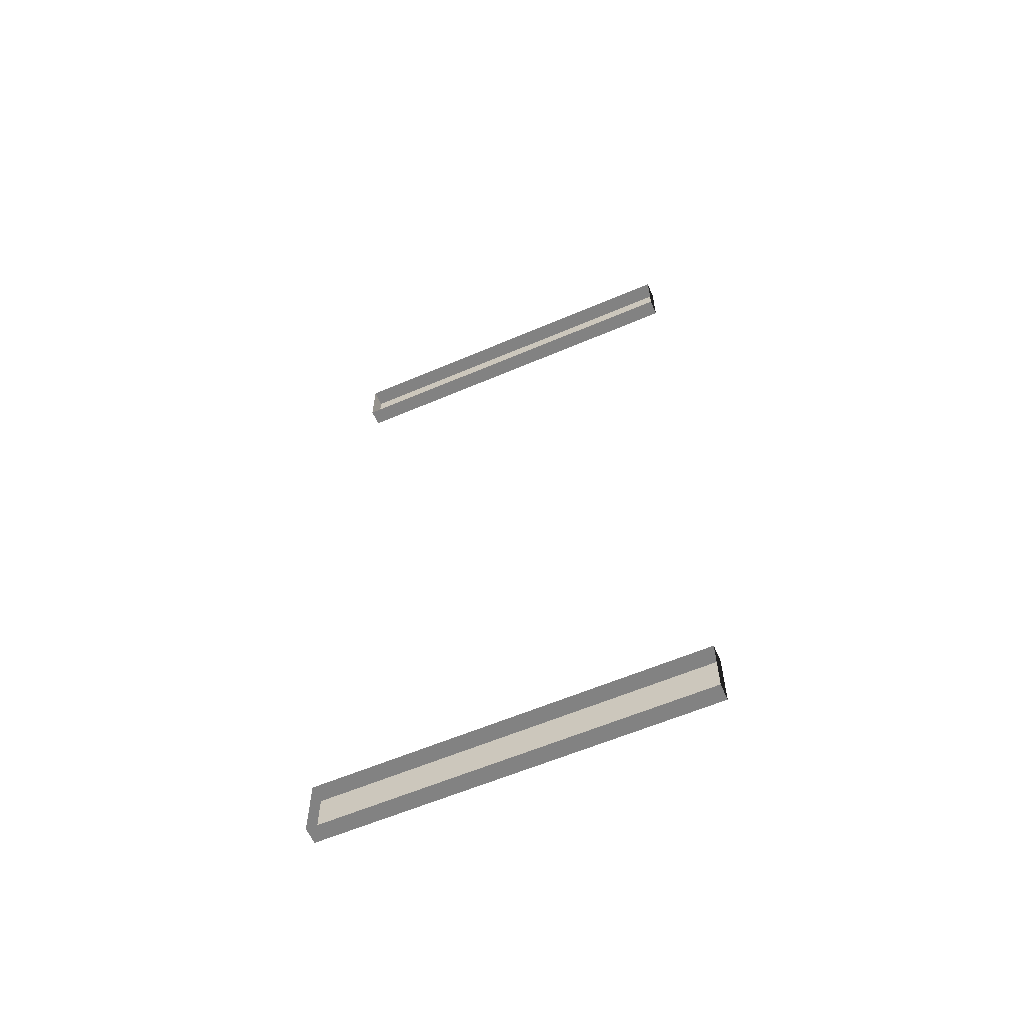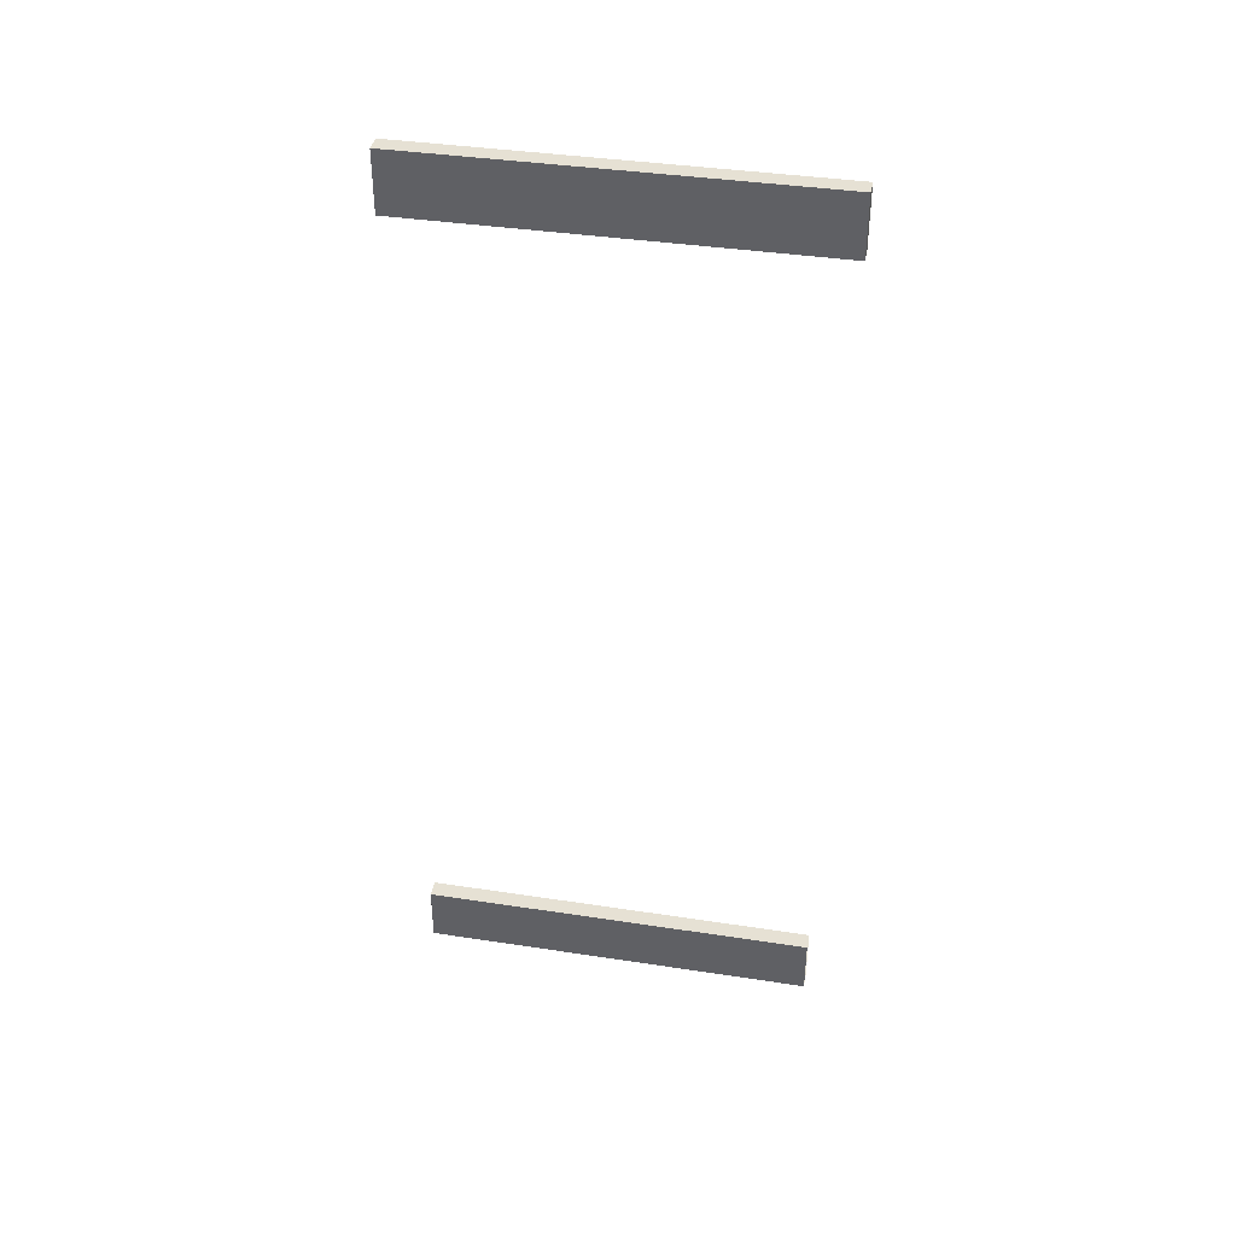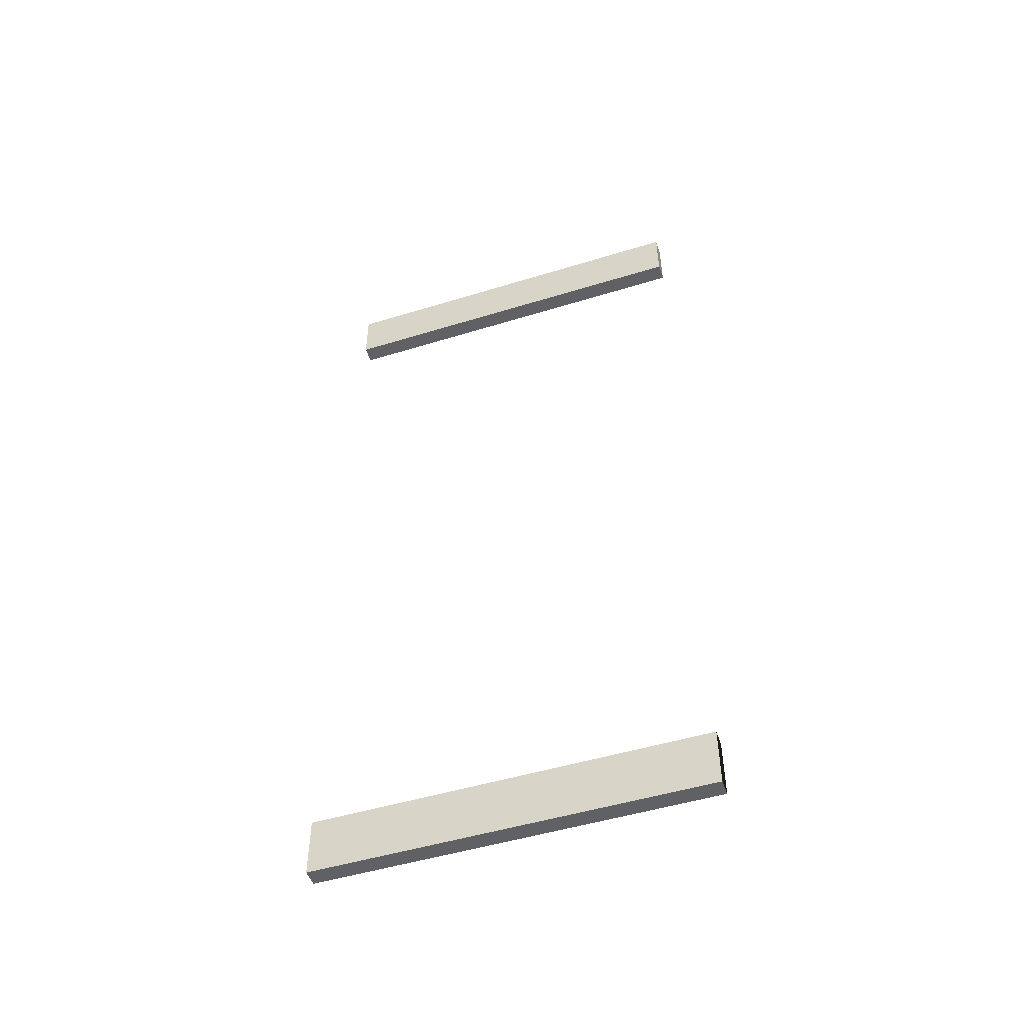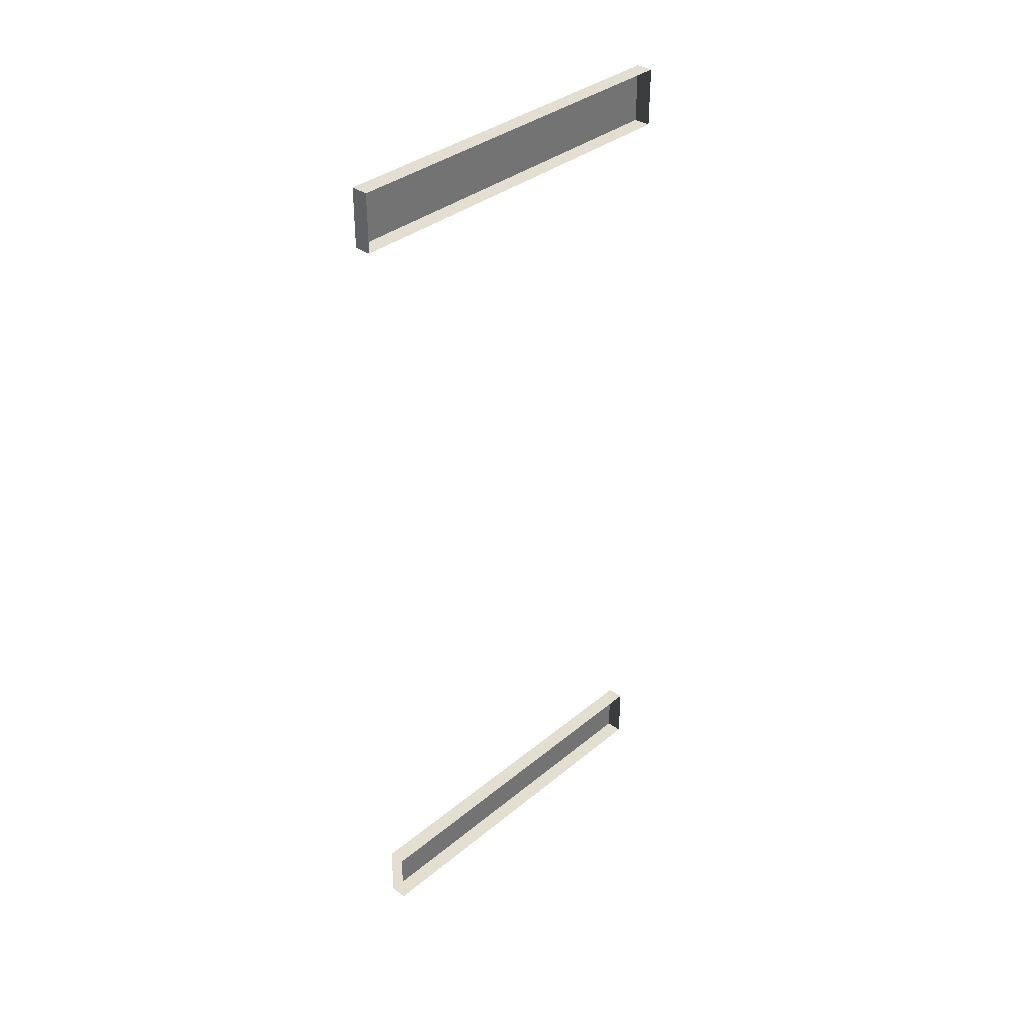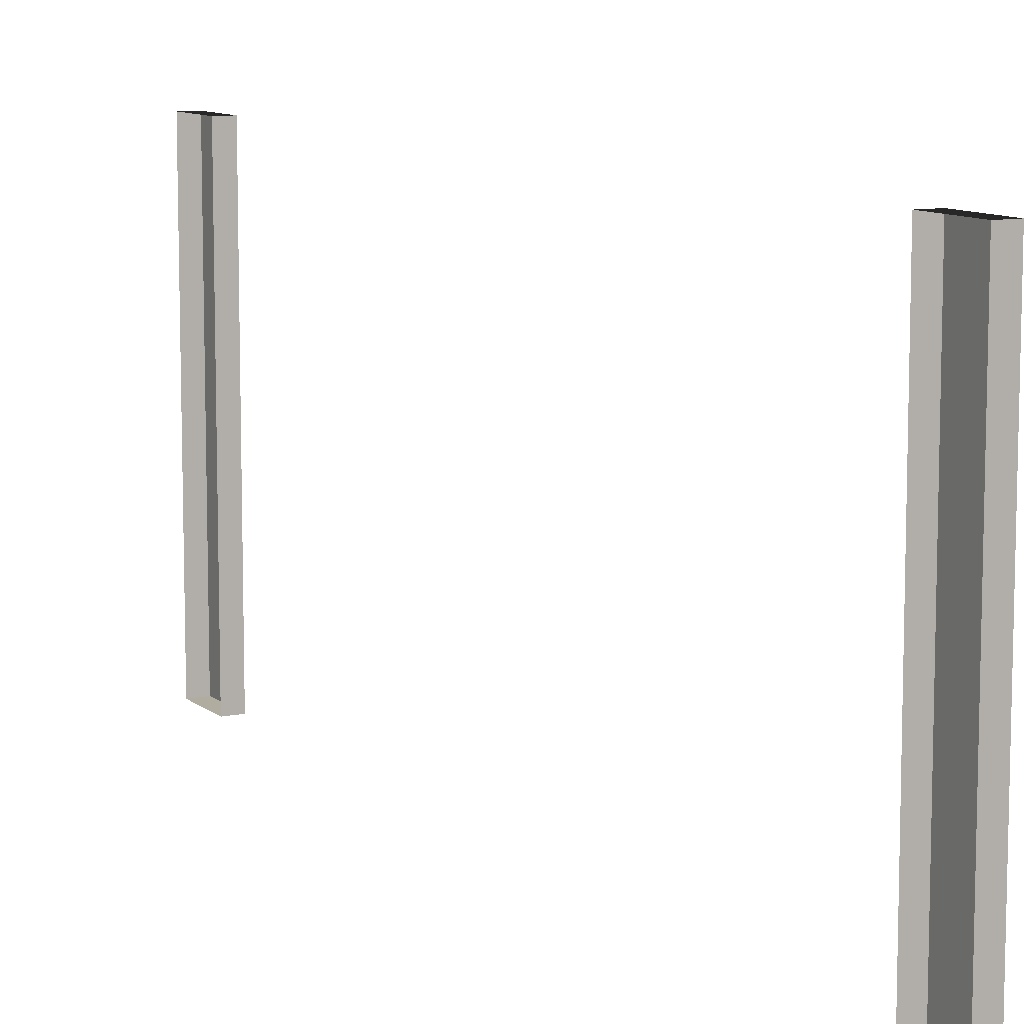
<metadata>
{"format":"obj","ext":"obj","renderer":"f3d","projection":"perspective","resolution":1024,"background":"white","views":[{"elev":-60.7,"azim":-66.5,"up":"+Y"},{"elev":39.1,"azim":100.8,"up":"+Y"},{"elev":-50.2,"azim":108.6,"up":"+Y"},{"elev":35.8,"azim":-136.9,"up":"+Y"},{"elev":9.9,"azim":-27.9,"up":"+Z"}]}
</metadata>
<code>
v  2 193.2 22.86
v  2 193.2 -22.86
v  2 200 -22.86
v  2 200 22.86
v  2 101.7 -22.86
v  2 101.7 22.86
v  2 94.87 22.86
v  2 94.87 -22.86
v  0 94.87 22.86
v  0 94.87 -22.86
v  0 200 -22.86
v  0 200 22.86
v  0 101.7 -22.86
v  0 101.7 22.86
v  0 193.2 22.86
v  0 193.2 -22.86
g Windows_Frame002
f 1 2 3 4
f 5 6 7 8
f 8 7 9 10
f 4 3 11 12
f 6 5 13 14
f 2 1 15 16
f 12 15 1 4
f 14 9 7 6
f 10 13 5 8
f 16 11 3 2

</code>
